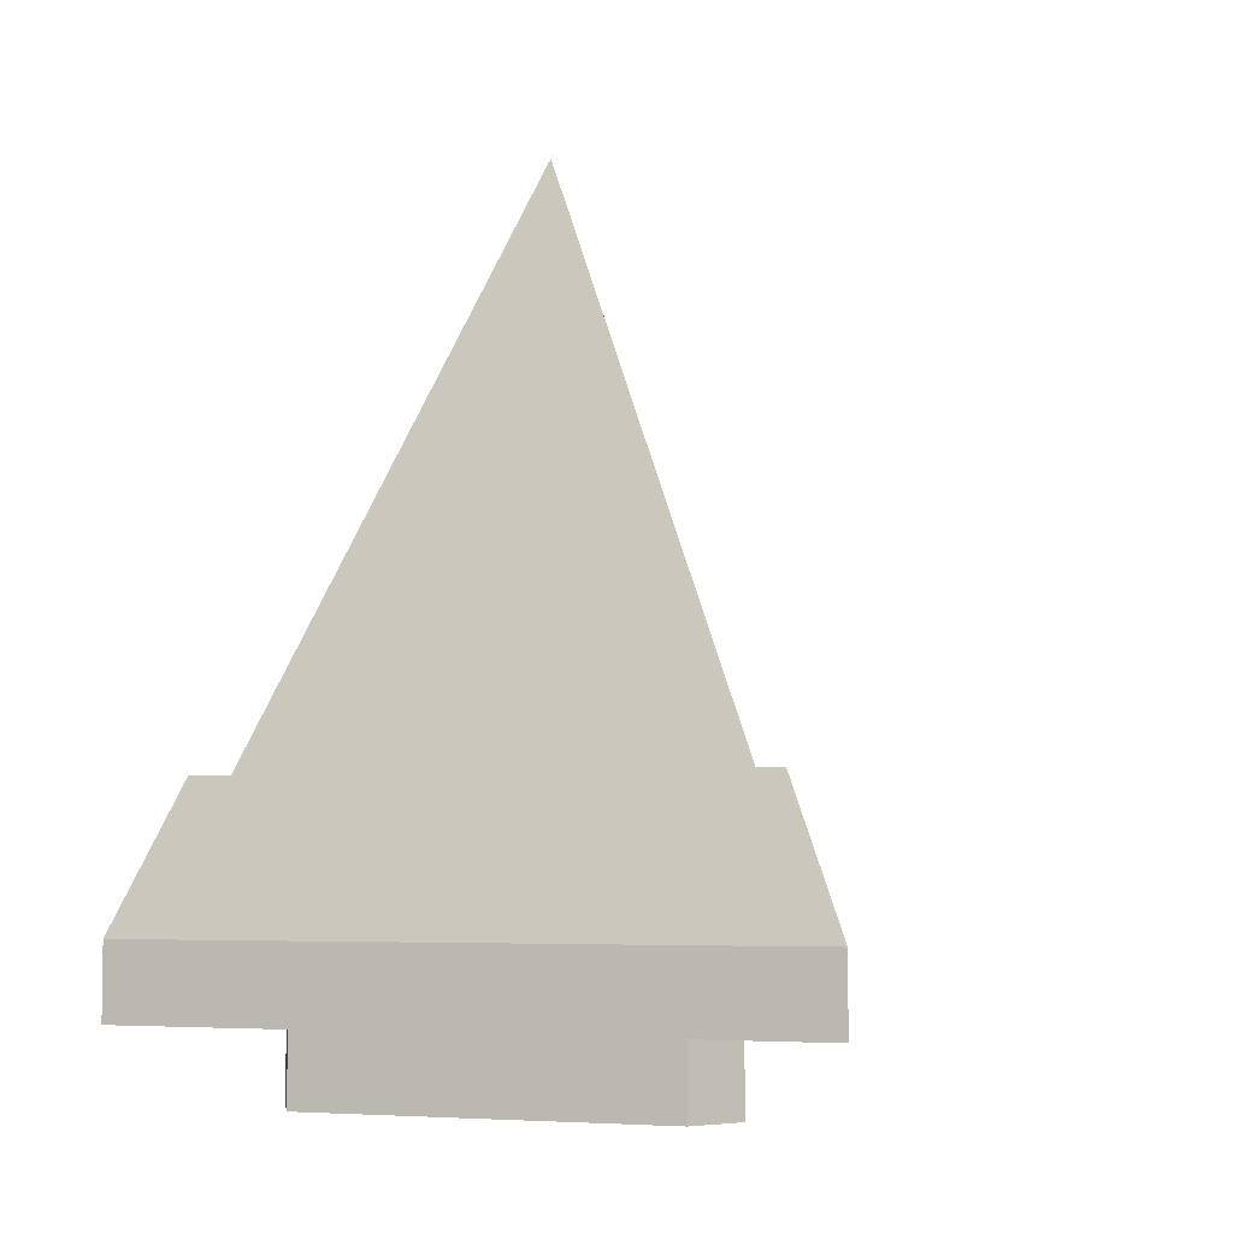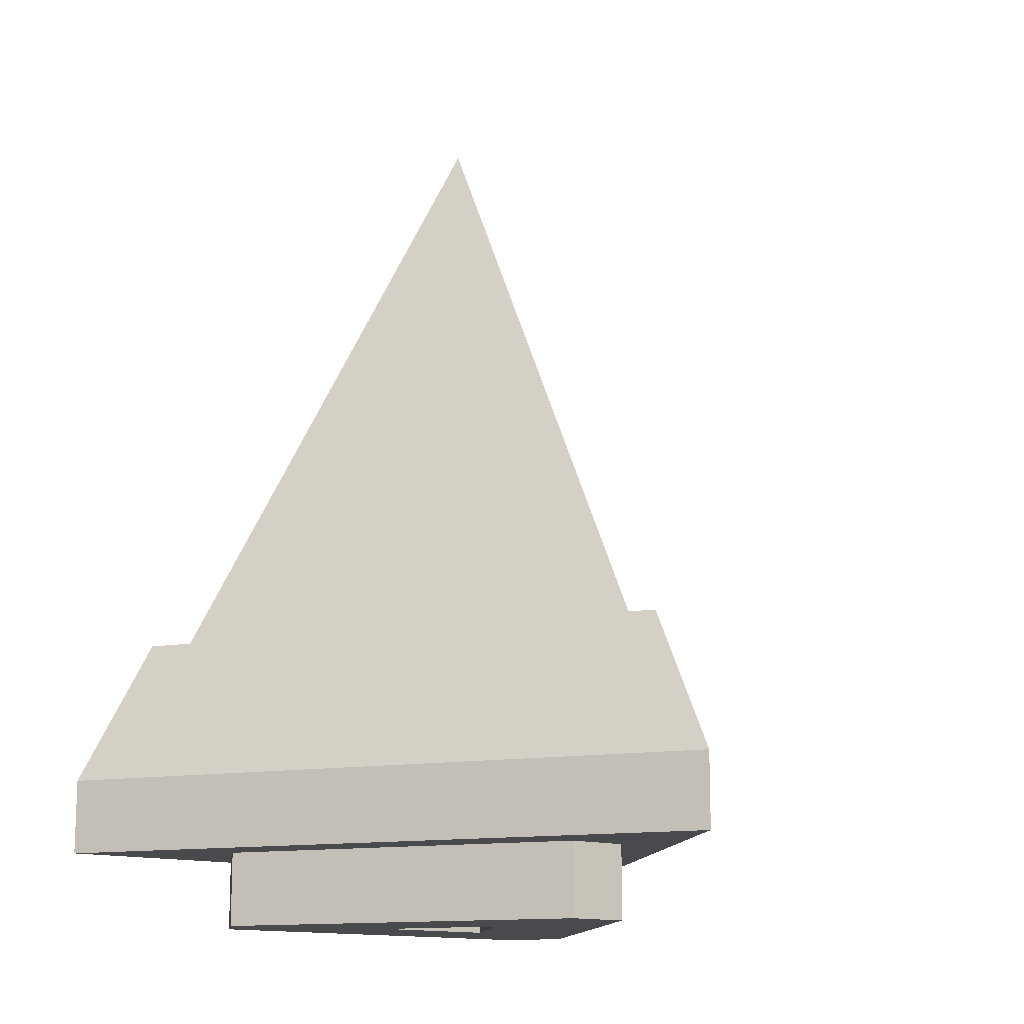
<metadata>
{"format":"obj","ext":"obj","renderer":"f3d","projection":"perspective","resolution":1024,"background":"white","views":[{"elev":-5.3,"azim":142.1,"up":"+Y"},{"elev":-13.4,"azim":141.6,"up":"+Y"}]}
</metadata>
<code>
o Cone
v 0 -0.2989 -0.2989
v 0.2588 -0.2989 0.1494
v -0.2588 -0.2989 0.1494
v 0 0.2989 0
v 0.02353 -0.2989 -0.2581
v 0.04706 -0.2989 -0.2174
v 0.07059 -0.2989 -0.1766
v 0.09412 -0.2989 -0.1358
v 0.1176 -0.2989 -0.09509
v 0.1412 -0.2989 -0.05434
v 0.1647 -0.2989 -0.01358
v 0.1882 -0.2989 0.02717
v 0.2118 -0.2989 0.06792
v 0.2353 -0.2989 0.1087
v 0.02353 0.2445 0.01358
v 0.04706 0.1902 0.02717
v 0.07059 0.1358 0.04075
v 0.09412 0.08151 0.05434
v 0.1176 0.02717 0.06792
v 0.1412 -0.02717 0.08151
v 0.1647 -0.08151 0.09509
v 0.1882 -0.1358 0.1087
v 0.2118 -0.1902 0.1223
v 0.2118 -0.2989 0.1494
v 0.1647 -0.2989 0.1494
v 0.1176 -0.2989 0.1494
v 0.07059 -0.2989 0.1494
v 0.02353 -0.2989 0.1494
v -0.02353 -0.2989 0.1494
v -0.07059 -0.2989 0.1494
v -0.1176 -0.2989 0.1494
v -0.1647 -0.2989 0.1494
v -0.2118 -0.2989 0.1494
v 0 -0.1902 -0.2445
v 0 -0.1358 -0.2174
v 0 -0.08151 -0.1902
v 0 -0.02717 -0.163
v 0 0.02717 -0.1358
v 0 0.08151 -0.1087
v 0 0.1358 -0.08151
v 0 0.1902 -0.05434
v 0 0.2445 -0.02717
v -0.02353 0.2445 0.01358
v -0.04706 0.1902 0.02717
v -0.07059 0.1358 0.04075
v -0.09412 0.08151 0.05434
v -0.1176 0.02717 0.06792
v -0.1412 -0.02717 0.08151
v -0.1647 -0.08151 0.09509
v -0.1882 -0.1358 0.1087
v -0.2118 -0.1902 0.1223
v -0.2353 -0.2989 0.1087
v -0.2118 -0.2989 0.06792
v -0.1882 -0.2989 0.02717
v -0.1647 -0.2989 -0.01358
v -0.1412 -0.2989 -0.05434
v -0.1176 -0.2989 -0.09509
v -0.09412 -0.2989 -0.1358
v -0.07059 -0.2989 -0.1766
v -0.04706 -0.2989 -0.2174
v -0.02353 -0.2989 -0.2581
v -0.1882 -0.2989 0.1087
v -0.1647 -0.2989 0.06792
v -0.1412 -0.2989 0.1087
v -0.1412 -0.2989 0.02717
v -0.09412 -0.2989 0.1087
v -0.1176 -0.2989 -0.01358
v -0.04706 -0.2989 0.1087
v -0.09412 -0.2989 -0.05434
v -0.04706 -0.2989 0.02717
v -0 -0.2989 0.1087
v -0.07059 -0.2989 -0.09509
v -0.02353 -0.2989 -0.01358
v -0 -0.2989 0.02717
v 0.04706 -0.2989 0.1087
v -0.04706 -0.2989 -0.1358
v -0 -0.2989 -0.05434
v 0.02353 -0.2989 -0.01358
v 0.04706 -0.2989 0.02717
v 0.09412 -0.2989 0.1087
v -0.02353 -0.2989 -0.1766
v 0.1412 -0.2989 0.1087
v -0 -0.2989 -0.2174
v 0.02353 -0.2989 -0.1766
v 0.04706 -0.2989 -0.1358
v 0.07059 -0.2989 -0.09509
v 0.09412 -0.2989 -0.05434
v 0.1176 -0.2989 -0.01358
v 0.1412 -0.2989 0.02717
v 0.1647 -0.2989 0.06792
v 0.1882 -0.2989 0.1087
v -0.02353 -0.1902 -0.2038
v -0.04706 -0.1902 -0.163
v -0.02353 -0.1358 -0.1766
v -0.07059 -0.1902 -0.1223
v -0.04706 -0.1358 -0.1358
v -0.02353 -0.08151 -0.1494
v -0.09412 -0.1902 -0.08151
v -0.07059 -0.1358 -0.09509
v -0.04706 -0.08151 -0.1087
v -0.02353 -0.02717 -0.1223
v -0.1176 -0.1902 -0.04075
v -0.09412 -0.1358 -0.05434
v -0.07059 -0.08151 -0.06792
v -0.04706 -0.02717 -0.08151
v -0.02353 0.02717 -0.09509
v -0.1412 -0.1902 -0
v -0.1176 -0.1358 -0.01358
v -0.09412 -0.08151 -0.02717
v -0.07059 -0.02717 -0.04075
v -0.04706 0.02717 -0.05434
v -0.02353 0.08151 -0.06792
v -0.1647 -0.1902 0.04075
v -0.1412 -0.1358 0.02717
v -0.1176 -0.08151 0.01358
v -0.09412 -0.02717 -0
v -0.07059 0.02717 -0.01358
v -0.04706 0.08151 -0.02717
v -0.02353 0.1358 -0.04075
v -0.1882 -0.1902 0.08151
v -0.1647 -0.1358 0.06792
v -0.1412 -0.08151 0.05434
v -0.1176 -0.02717 0.04075
v -0.09412 0.02717 0.02717
v -0.07059 0.08151 0.01358
v -0.04706 0.1358 -0
v -0.02353 0.1902 -0.01358
v -0.1647 -0.1902 0.1223
v -0.1176 -0.1902 0.1223
v -0.1412 -0.1358 0.1087
v -0.07059 -0.1902 0.1223
v -0.09412 -0.1358 0.1087
v -0.1176 -0.08151 0.09509
v -0.02353 -0.1902 0.1223
v -0.04706 -0.1358 0.1087
v -0.07059 -0.08151 0.09509
v -0.09412 -0.02717 0.08151
v 0.02353 -0.1902 0.1223
v -0 -0.1358 0.1087
v -0.02353 -0.08151 0.09509
v -0.04706 -0.02717 0.08151
v -0.07059 0.02717 0.06792
v 0.07059 -0.1902 0.1223
v 0.04706 -0.1358 0.1087
v 0.02353 -0.08151 0.09509
v -0 -0.02717 0.08151
v -0.02353 0.02717 0.06792
v -0.04706 0.08151 0.05434
v 0.1176 -0.1902 0.1223
v 0.09412 -0.1358 0.1087
v 0.07059 -0.08151 0.09509
v 0.04706 -0.02717 0.08151
v 0.02353 0.02717 0.06792
v 0 0.08151 0.05434
v -0.02353 0.1358 0.04075
v 0.1647 -0.1902 0.1223
v 0.1412 -0.1358 0.1087
v 0.1176 -0.08151 0.09509
v 0.09412 -0.02717 0.08151
v 0.07059 0.02717 0.06792
v 0.04706 0.08151 0.05434
v 0.02353 0.1358 0.04075
v 0 0.1902 0.02717
v 0.1882 -0.1902 0.08151
v 0.1647 -0.1902 0.04075
v 0.1647 -0.1358 0.06792
v 0.1412 -0.1902 0
v 0.1412 -0.1358 0.02717
v 0.1412 -0.08151 0.05434
v 0.1176 -0.1902 -0.04075
v 0.1176 -0.1358 -0.01358
v 0.1176 -0.08151 0.01358
v 0.1176 -0.02717 0.04075
v 0.09412 -0.1902 -0.08151
v 0.09412 -0.1358 -0.05434
v 0.09412 -0.08151 -0.02717
v 0.09412 -0.02717 0
v 0.09412 0.02717 0.02717
v 0.07059 -0.1902 -0.1223
v 0.07059 -0.1358 -0.09509
v 0.07059 -0.08151 -0.06792
v 0.07059 -0.02717 -0.04075
v 0.07059 0.02717 -0.01358
v 0.07059 0.08151 0.01358
v 0.04706 -0.1902 -0.163
v 0.04706 -0.1358 -0.1358
v 0.04706 -0.08151 -0.1087
v 0.04706 -0.02717 -0.08151
v 0.04706 0.02717 -0.05434
v 0.04706 0.08151 -0.02717
v 0.04706 0.1358 0
v 0.02353 -0.1902 -0.2038
v 0.02353 -0.1358 -0.1766
v 0.02353 -0.08151 -0.1494
v 0.02353 -0.02717 -0.1223
v 0.02353 0.02717 -0.09509
v 0.02353 0.08151 -0.06792
v 0.02353 0.1358 -0.04075
v 0.02353 0.1902 -0.01358
v 0.2353 -0.2422 0.1087
v 0.2588 -0.2422 0.1494
v 0.2353 -0.1878 0.1358
v -0.2118 -0.2422 0.1494
v -0.2588 -0.2422 0.1494
v -0.2353 -0.1878 0.1358
v -0.02353 -0.2422 -0.2581
v 0 -0.2422 -0.2989
v 0.02353 -0.2422 -0.2581
v 0.04706 -0.2422 -0.2174
v 0.07059 -0.2422 -0.1766
v 0.09412 -0.2422 -0.1358
v 0.1176 -0.2422 -0.09509
v 0.1412 -0.2422 -0.05434
v 0.1647 -0.2422 -0.01358
v 0.1882 -0.2422 0.02717
v 0.2118 -0.2422 0.06792
v 0.2118 -0.1335 0.1223
v 0.2118 -0.2422 0.1494
v 0.1647 -0.2422 0.1494
v 0.1176 -0.2422 0.1494
v 0.07059 -0.2422 0.1494
v 0.02353 -0.2422 0.1494
v -0.02353 -0.2422 0.1494
v -0.07059 -0.2422 0.1494
v -0.1176 -0.2422 0.1494
v -0.1647 -0.2422 0.1494
v 0 -0.1878 -0.2717
v 0 -0.1335 -0.2445
v -0.2118 -0.1335 0.1223
v -0.2353 -0.2422 0.1087
v -0.2118 -0.2422 0.06792
v -0.1882 -0.2422 0.02717
v -0.1647 -0.2422 -0.01358
v -0.1412 -0.2422 -0.05434
v -0.1176 -0.2422 -0.09509
v -0.09412 -0.2422 -0.1358
v -0.07059 -0.2422 -0.1766
v -0.04706 -0.2422 -0.2174
v -0.02353 -0.1878 -0.2309
v -0.04706 -0.1878 -0.1902
v -0.02353 -0.1335 -0.2038
v -0.07059 -0.1878 -0.1494
v -0.04706 -0.1335 -0.163
v -0.09412 -0.1878 -0.1087
v -0.07059 -0.1335 -0.1223
v -0.1176 -0.1878 -0.06792
v -0.09412 -0.1335 -0.08151
v -0.1412 -0.1878 -0.02717
v -0.1176 -0.1335 -0.04075
v -0.1647 -0.1878 0.01358
v -0.1412 -0.1335 -0
v -0.1882 -0.1878 0.05434
v -0.1647 -0.1335 0.04075
v -0.2118 -0.1878 0.09509
v -0.1882 -0.1335 0.08151
v -0.1882 -0.1878 0.1358
v -0.1412 -0.1878 0.1358
v -0.1647 -0.1335 0.1223
v -0.09412 -0.1878 0.1358
v -0.1176 -0.1335 0.1223
v -0.04706 -0.1878 0.1358
v -0.07059 -0.1335 0.1223
v -0 -0.1878 0.1358
v -0.02353 -0.1335 0.1223
v 0.04706 -0.1878 0.1358
v 0.02353 -0.1335 0.1223
v 0.09412 -0.1878 0.1358
v 0.07059 -0.1335 0.1223
v 0.1412 -0.1878 0.1358
v 0.1176 -0.1335 0.1223
v 0.1882 -0.1878 0.1358
v 0.1647 -0.1335 0.1223
v 0.2118 -0.1878 0.09509
v 0.1882 -0.1878 0.05434
v 0.1882 -0.1335 0.08151
v 0.1647 -0.1878 0.01358
v 0.1647 -0.1335 0.04075
v 0.1412 -0.1878 -0.02717
v 0.1412 -0.1335 0
v 0.1176 -0.1878 -0.06792
v 0.1176 -0.1335 -0.04075
v 0.09412 -0.1878 -0.1087
v 0.09412 -0.1335 -0.08151
v 0.07059 -0.1878 -0.1494
v 0.07059 -0.1335 -0.1223
v 0.04706 -0.1878 -0.1902
v 0.04706 -0.1335 -0.163
v 0.02353 -0.1878 -0.2309
v 0.02353 -0.1335 -0.2038
v -0.1647 -0.3551 0.06792
v -0.1412 -0.3551 0.1087
v -0.1412 -0.3551 0.02717
v -0.1176 -0.3551 0.06792
v -0.09412 -0.3551 0.1087
v -0.1176 -0.3551 -0.01358
v -0.09412 -0.3551 0.02717
v -0.07059 -0.3551 0.06792
v -0.04706 -0.3551 0.1087
v -0.09412 -0.3551 -0.05434
v -0.07059 -0.3551 -0.01358
v -0.04706 -0.3551 0.02717
v -0.02353 -0.3551 0.06792
v -0 -0.3551 0.1087
v -0.07059 -0.3551 -0.09509
v -0.04706 -0.3551 -0.05434
v -0.02353 -0.3551 -0.01358
v -0 -0.3551 0.02717
v 0.02353 -0.3551 0.06792
v 0.04706 -0.3551 0.1087
v -0.04706 -0.3551 -0.1358
v -0.02353 -0.3551 -0.09509
v -0 -0.3551 -0.05434
v 0.02353 -0.3551 -0.01358
v 0.04706 -0.3551 0.02717
v 0.07059 -0.3551 0.06792
v 0.09412 -0.3551 0.1087
v -0.02353 -0.3551 -0.1766
v -0 -0.3551 -0.1358
v 0.02353 -0.3551 -0.09509
v 0.04706 -0.3551 -0.05434
v 0.07059 -0.3551 -0.01358
v 0.09412 -0.3551 0.02717
v 0.1176 -0.3551 0.06792
v 0.1412 -0.3551 0.1087
v 0.02353 -0.3551 -0.1766
v 0.04706 -0.3551 -0.1358
v 0.07059 -0.3551 -0.09509
v 0.09412 -0.3551 -0.05434
v 0.1176 -0.3551 -0.01358
v 0.1412 -0.3551 0.02717
v 0.1647 -0.3551 0.06792
v -0.07059 -0.07946 0.1033
v -0.09412 -0.02512 0.08971
v -0.02353 -0.07946 0.1033
v -0.04706 -0.02512 0.08971
v 0.02353 -0.07946 0.1033
v -0 -0.02512 0.08971
v 0.07059 -0.07946 0.1033
v 0.04706 -0.02512 0.08971
v 0 0.08356 0.06254
v -0.02353 0.1379 0.04895
v 0.1176 -0.07946 0.1033
v 0.09412 -0.02512 0.08971
v 0.04706 0.08356 0.06254
v 0.02353 0.1379 0.04895
v -0.1176 -0.07946 0.1033
v -0.04706 0.08356 0.06254
f 1 5 61
f 52 33 3
f 53 62 52
f 54 63 53
f 55 65 54
f 56 67 55
f 57 69 56
f 58 72 57
f 59 76 58
f 60 81 59
f 61 83 60
f 52 62 33
f 62 32 33
f 53 63 62
f 63 64 62
f 62 64 32
f 64 31 32
f 54 65 63
f 64 66 31
f 66 30 31
f 55 67 65
f 66 68 30
f 68 29 30
f 56 69 67
f 68 71 29
f 71 28 29
f 57 72 69
f 73 74 70
f 71 75 28
f 75 27 28
f 58 76 72
f 77 78 73
f 73 78 74
f 78 79 74
f 87 88 329 328
f 75 80 27
f 80 26 27
f 59 81 76
f 82 80 316 324
f 68 66 294 298
f 75 71 303 309
f 66 64 291 294
f 77 73 306 312
f 86 87 328 327
f 80 75 309 316
f 64 63 290 291
f 85 86 327 326
f 69 72 304 299
f 84 85 326 325
f 79 78 313 314
f 81 84 325 317
f 80 82 26
f 82 25 26
f 60 83 81
f 83 84 81
f 63 65 292 290
f 78 77 312 313
f 70 74 307 301
f 67 69 299 295
f 72 76 310 304
f 71 68 298 303
f 65 67 295 292
f 74 79 314 307
f 90 82 324 331
f 89 90 331 330
f 73 70 301 306
f 76 81 317 310
f 88 89 330 329
f 90 91 82
f 82 91 25
f 91 24 25
f 61 5 83
f 5 6 83
f 83 6 84
f 6 7 84
f 84 7 85
f 7 8 85
f 85 8 86
f 8 9 86
f 86 9 87
f 9 10 87
f 87 10 88
f 10 11 88
f 88 11 89
f 11 12 89
f 89 12 90
f 12 13 90
f 90 13 91
f 13 14 91
f 91 14 24
f 14 2 24
f 92 35 34
f 93 94 92
f 92 94 35
f 94 36 35
f 95 96 93
f 93 96 94
f 96 97 94
f 94 97 36
f 97 37 36
f 98 99 95
f 95 99 96
f 99 100 96
f 96 100 97
f 100 101 97
f 97 101 37
f 101 38 37
f 102 103 98
f 98 103 99
f 103 104 99
f 99 104 100
f 104 105 100
f 100 105 101
f 105 106 101
f 101 106 38
f 106 39 38
f 107 108 102
f 102 108 103
f 108 109 103
f 103 109 104
f 109 110 104
f 104 110 105
f 110 111 105
f 105 111 106
f 111 112 106
f 106 112 39
f 112 40 39
f 113 114 107
f 107 114 108
f 114 115 108
f 108 115 109
f 115 116 109
f 109 116 110
f 116 117 110
f 110 117 111
f 117 118 111
f 111 118 112
f 118 119 112
f 112 119 40
f 119 41 40
f 120 121 113
f 113 121 114
f 121 122 114
f 114 122 115
f 122 123 115
f 115 123 116
f 123 124 116
f 116 124 117
f 124 125 117
f 117 125 118
f 125 126 118
f 118 126 119
f 126 127 119
f 119 127 41
f 127 42 41
f 51 50 120
f 120 50 121
f 50 49 121
f 121 49 122
f 49 48 122
f 122 48 123
f 48 47 123
f 123 47 124
f 47 46 124
f 124 46 125
f 46 45 125
f 125 45 126
f 45 44 126
f 126 44 127
f 44 43 127
f 127 43 42
f 43 4 42
f 128 50 51
f 129 130 128
f 128 130 50
f 130 49 50
f 12 11 214 215
f 95 93 243 245
f 61 60 238 206
f 131 132 129
f 129 132 130
f 132 133 130
f 130 133 49
f 133 48 49
f 138 134 264 266
f 149 143 268 270
f 51 120 255 229
f 134 135 131
f 131 135 132
f 135 136 132
f 132 136 133
f 161 162 345 344
f 133 137 48
f 137 47 48
f 11 10 213 214
f 60 59 237 238
f 10 9 212 213
f 138 139 134
f 134 139 135
f 139 140 135
f 135 140 136
f 136 140 334 332
f 159 152 339 343
f 141 142 137
f 137 142 47
f 142 46 47
f 59 58 236 237
f 128 51 229 258
f 170 167 279 281
f 143 144 138
f 138 144 139
f 144 145 139
f 139 145 140
f 146 141 335 337
f 152 146 337 339
f 146 147 141
f 141 147 142
f 147 148 142
f 142 148 46
f 148 45 46
f 9 8 211 212
f 192 185 287 289
f 58 57 235 236
f 149 150 143
f 143 150 144
f 150 151 144
f 144 151 145
f 162 155 341 345
f 151 158 342 338
f 152 153 146
f 146 153 147
f 153 154 147
f 147 154 148
f 140 145 336 334
f 148 155 45
f 155 44 45
f 8 7 210 211
f 33 32 226 203
f 57 56 234 235
f 156 157 149
f 149 157 150
f 157 158 150
f 150 158 151
f 158 159 343 342
f 145 151 338 336
f 159 160 152
f 152 160 153
f 160 161 153
f 153 161 154
f 154 161 344 340
f 155 148 347 341
f 162 163 155
f 155 163 44
f 163 43 44
f 7 6 209 210
f 32 31 225 226
f 56 55 233 234
f 23 22 156
f 156 22 157
f 22 21 157
f 157 21 158
f 21 20 158
f 158 20 159
f 20 19 159
f 159 19 160
f 19 18 160
f 160 18 161
f 18 17 161
f 161 17 162
f 17 16 162
f 162 16 163
f 16 15 163
f 163 15 43
f 15 4 43
f 6 5 208 209
f 93 92 241 243
f 31 30 224 225
f 55 54 232 233
f 5 1 207 208
f 179 174 283 285
f 30 29 223 224
f 54 53 231 232
f 1 61 206 207
f 29 28 222 223
f 102 98 247 249
f 53 52 230 231
f 113 107 251 253
f 28 27 221 222
f 52 3 204 230
f 164 22 23
f 92 34 228 241
f 27 26 220 221
f 134 131 262 264
f 165 166 164
f 164 166 22
f 166 21 22
f 167 165 277 279
f 3 33 203 204
f 156 149 270 272
f 167 168 165
f 165 168 166
f 168 169 166
f 166 169 21
f 169 20 21
f 26 25 219 220
f 34 192 289 228
f 25 24 218 219
f 170 171 167
f 167 171 168
f 171 172 168
f 168 172 169
f 172 173 169
f 169 173 20
f 173 19 20
f 2 14 200 201
f 24 2 201 218
f 143 138 266 268
f 174 175 170
f 170 175 171
f 175 176 171
f 171 176 172
f 176 177 172
f 172 177 173
f 177 178 173
f 173 178 19
f 178 18 19
f 165 164 275 277
f 98 95 245 247
f 131 129 260 262
f 179 180 174
f 174 180 175
f 180 181 175
f 175 181 176
f 181 182 176
f 176 182 177
f 182 183 177
f 177 183 178
f 183 184 178
f 178 184 18
f 184 17 18
f 120 113 253 255
f 174 170 281 283
f 23 156 272 217
f 185 186 179
f 179 186 180
f 186 187 180
f 180 187 181
f 187 188 181
f 181 188 182
f 188 189 182
f 182 189 183
f 189 190 183
f 183 190 184
f 190 191 184
f 184 191 17
f 191 16 17
f 185 179 285 287
f 164 23 217 275
f 107 102 249 251
f 192 193 185
f 185 193 186
f 193 194 186
f 186 194 187
f 194 195 187
f 187 195 188
f 195 196 188
f 188 196 189
f 196 197 189
f 189 197 190
f 197 198 190
f 190 198 191
f 198 199 191
f 191 199 16
f 199 15 16
f 14 13 216 200
f 129 128 258 260
f 13 12 215 216
f 34 35 192
f 192 35 193
f 35 36 193
f 193 36 194
f 36 37 194
f 194 37 195
f 37 38 195
f 195 38 196
f 38 39 196
f 196 39 197
f 39 40 197
f 197 40 198
f 40 41 198
f 198 41 199
f 41 42 199
f 199 42 15
f 42 4 15
f 207 227 208
f 201 202 218
f 204 205 230
f 206 227 207
f 238 239 206
f 237 240 238
f 236 242 237
f 235 244 236
f 234 246 235
f 233 248 234
f 232 250 233
f 231 252 232
f 230 254 231
f 206 239 227
f 239 228 227
f 238 240 239
f 240 241 239
f 239 241 228
f 237 242 240
f 242 243 240
f 240 243 241
f 236 244 242
f 244 245 242
f 242 245 243
f 235 246 244
f 246 247 244
f 244 247 245
f 234 248 246
f 248 249 246
f 246 249 247
f 233 250 248
f 250 251 248
f 248 251 249
f 232 252 250
f 252 253 250
f 250 253 251
f 231 254 252
f 254 255 252
f 252 255 253
f 230 205 254
f 205 229 254
f 254 229 255
f 203 205 204
f 226 256 203
f 225 257 226
f 224 259 225
f 223 261 224
f 222 263 223
f 221 265 222
f 220 267 221
f 219 269 220
f 218 271 219
f 203 256 205
f 256 229 205
f 226 257 256
f 257 258 256
f 256 258 229
f 225 259 257
f 259 260 257
f 257 260 258
f 224 261 259
f 261 262 259
f 259 262 260
f 223 263 261
f 263 264 261
f 261 264 262
f 222 265 263
f 265 266 263
f 263 266 264
f 221 267 265
f 267 268 265
f 265 268 266
f 220 269 267
f 269 270 267
f 267 270 268
f 219 271 269
f 271 272 269
f 269 272 270
f 218 202 271
f 202 217 271
f 271 217 272
f 200 202 201
f 216 273 200
f 215 274 216
f 214 276 215
f 213 278 214
f 212 280 213
f 211 282 212
f 210 284 211
f 209 286 210
f 208 288 209
f 200 273 202
f 273 217 202
f 216 274 273
f 274 275 273
f 273 275 217
f 215 276 274
f 276 277 274
f 274 277 275
f 214 278 276
f 278 279 276
f 276 279 277
f 213 280 278
f 280 281 278
f 278 281 279
f 212 282 280
f 282 283 280
f 280 283 281
f 211 284 282
f 284 285 282
f 282 285 283
f 210 286 284
f 286 287 284
f 284 287 285
f 209 288 286
f 288 289 286
f 286 289 287
f 208 227 288
f 227 228 288
f 288 228 289
f 292 293 290
f 290 293 291
f 293 294 291
f 295 296 292
f 292 296 293
f 296 297 293
f 293 297 294
f 297 298 294
f 299 300 295
f 295 300 296
f 300 301 296
f 296 301 297
f 301 302 297
f 297 302 298
f 302 303 298
f 304 305 299
f 299 305 300
f 305 306 300
f 300 306 301
f 301 307 302
f 307 308 302
f 302 308 303
f 308 309 303
f 310 311 304
f 304 311 305
f 311 312 305
f 305 312 306
f 307 314 308
f 314 315 308
f 308 315 309
f 315 316 309
f 317 318 310
f 310 318 311
f 318 319 311
f 311 319 312
f 319 320 312
f 312 320 313
f 320 321 313
f 313 321 314
f 321 322 314
f 314 322 315
f 322 323 315
f 315 323 316
f 323 324 316
f 317 325 318
f 325 326 318
f 318 326 319
f 326 327 319
f 319 327 320
f 327 328 320
f 320 328 321
f 328 329 321
f 321 329 322
f 329 330 322
f 322 330 323
f 330 331 323
f 323 331 324
f 332 333 346
f 334 335 332
f 332 335 333
f 336 337 334
f 334 337 335
f 338 339 336
f 336 339 337
f 340 341 347
f 342 343 338
f 338 343 339
f 344 345 340
f 340 345 341
f 133 136 332 346
f 137 133 346 333
f 141 137 333 335
f 148 154 340 347

</code>
